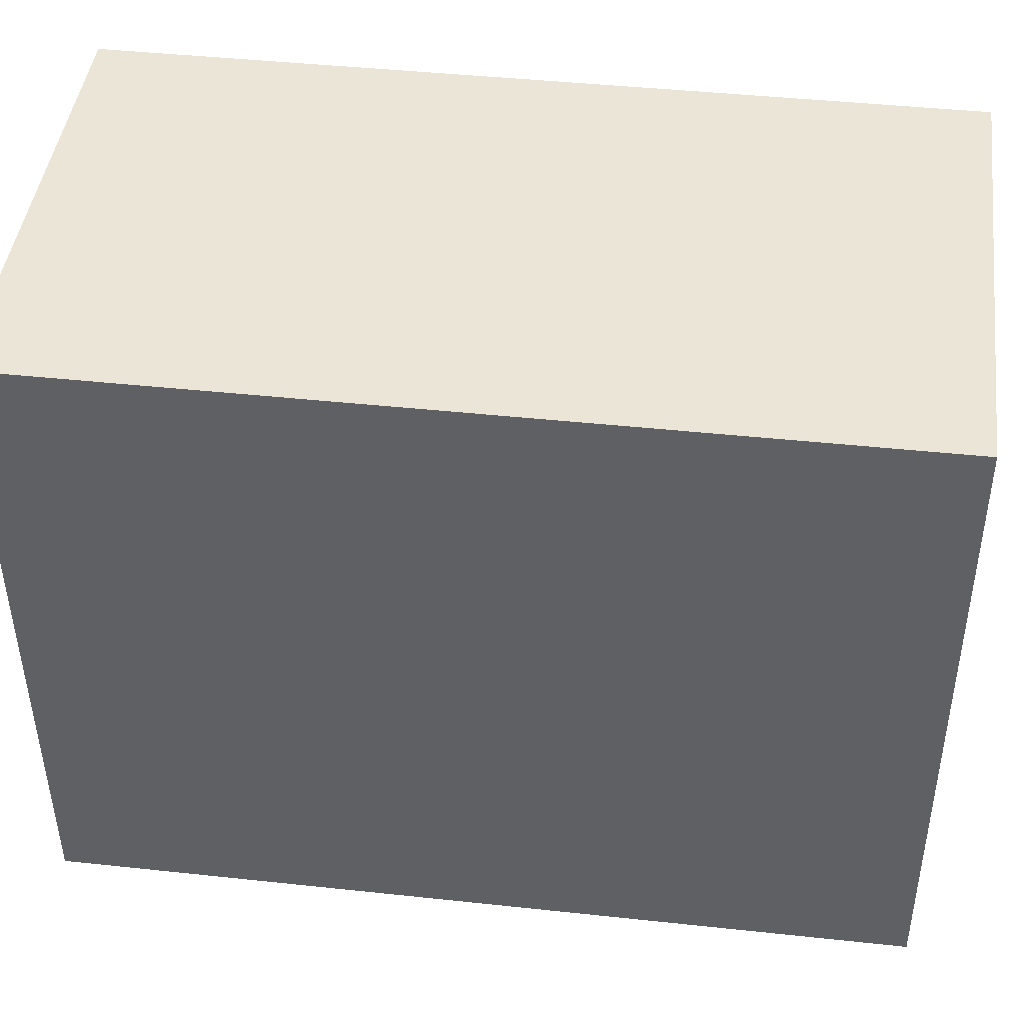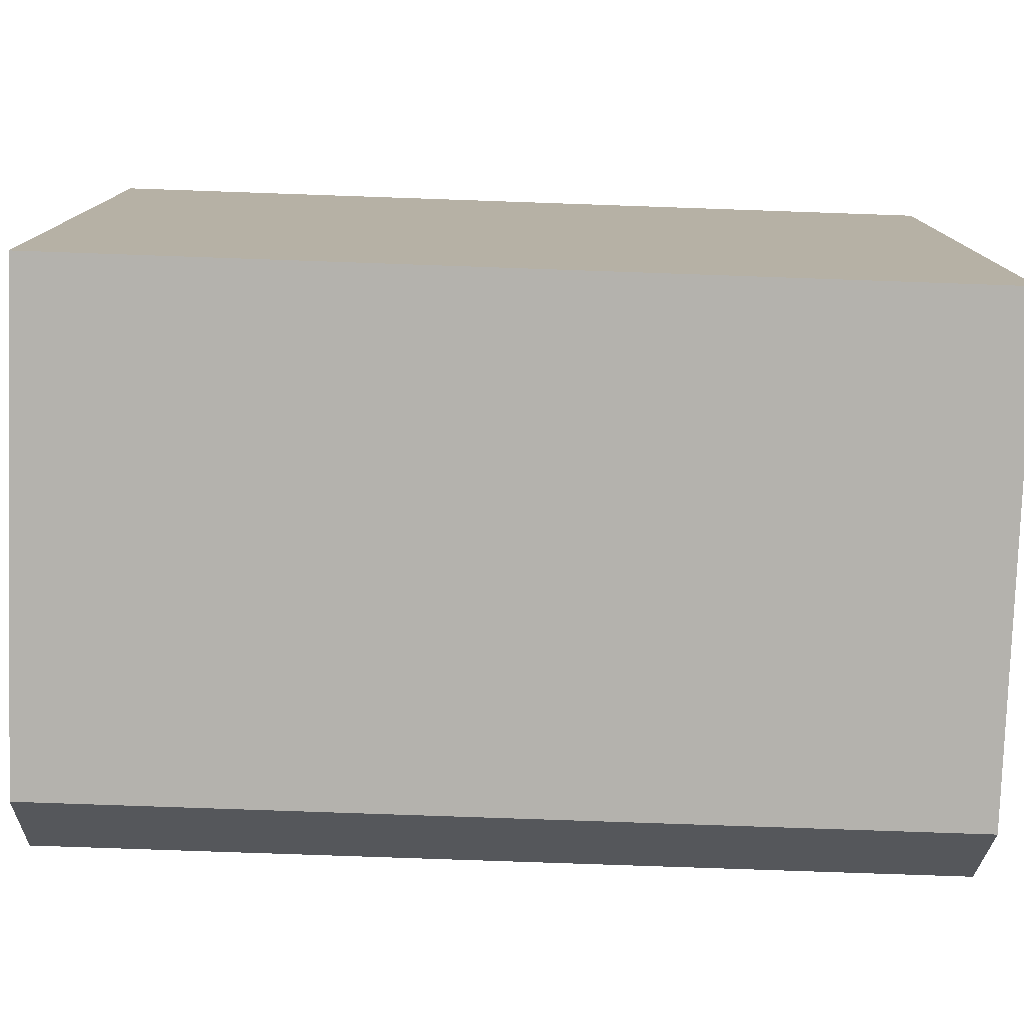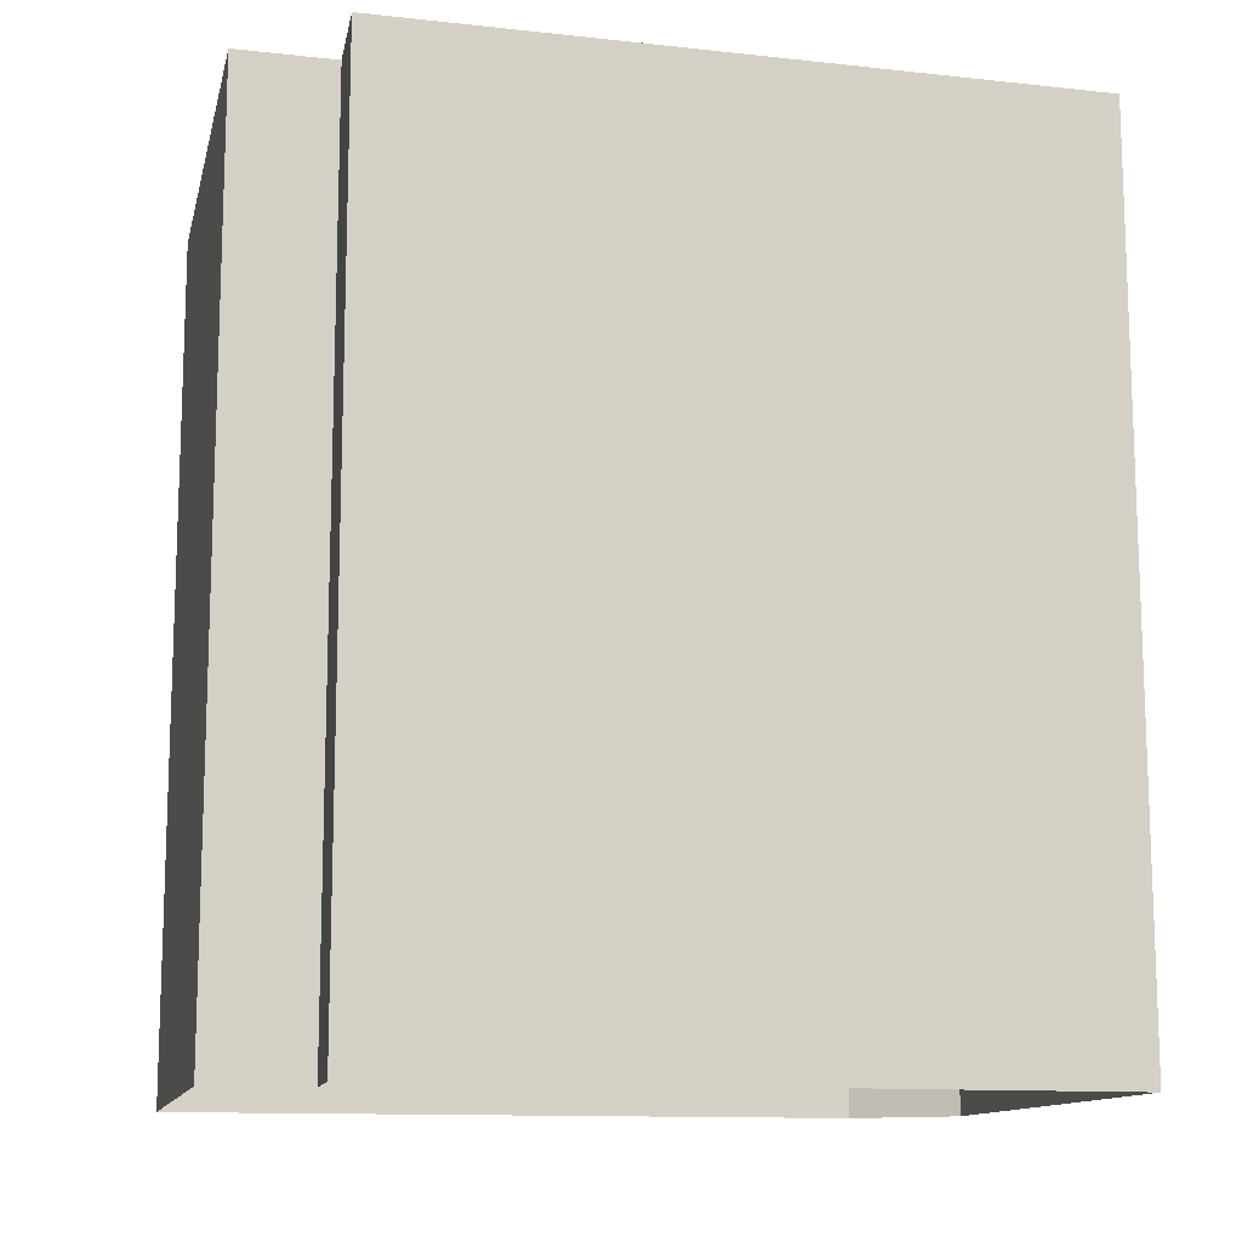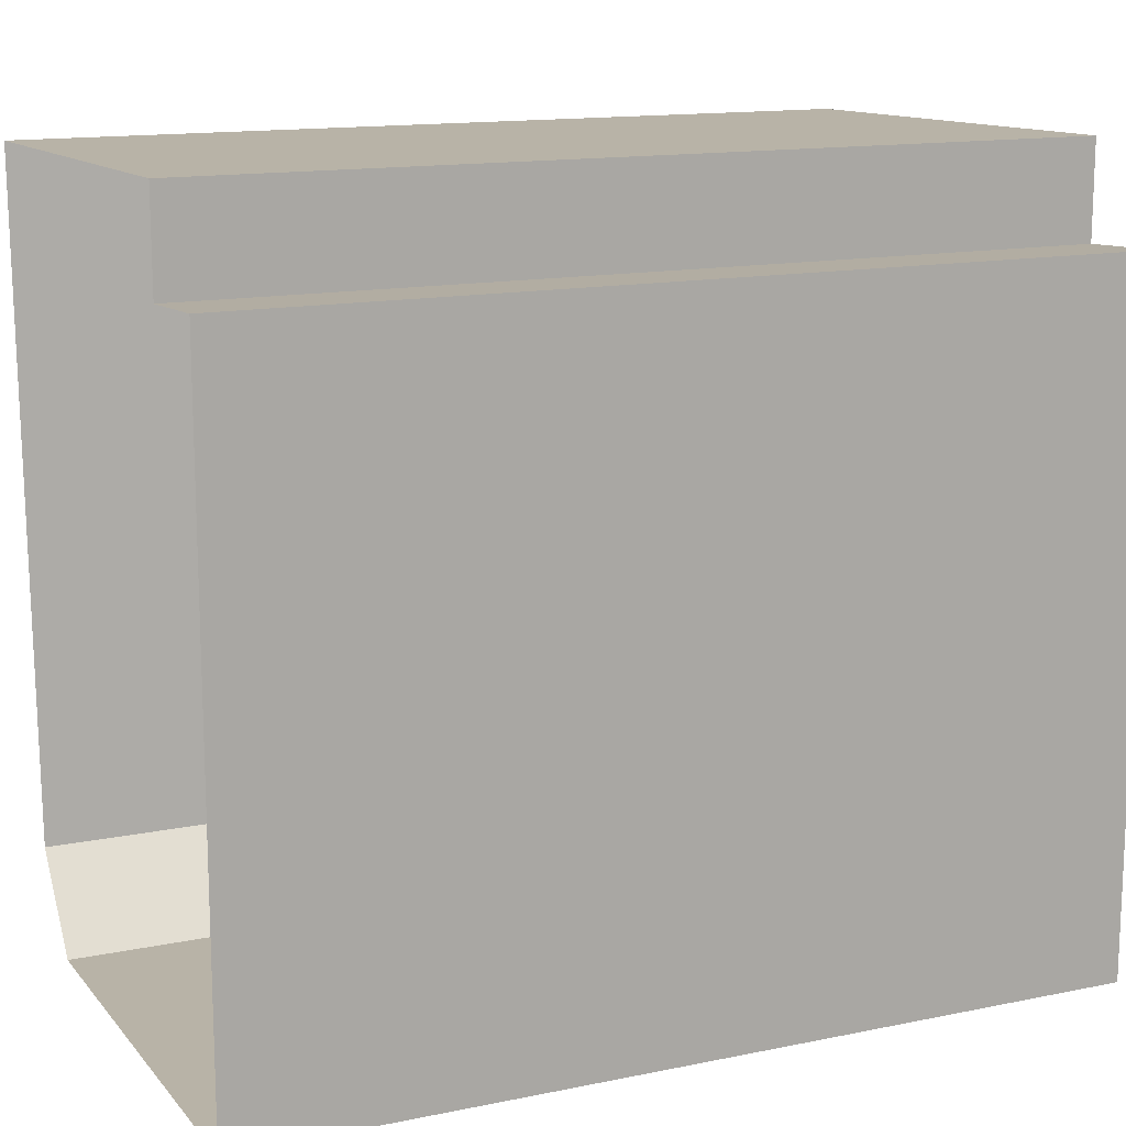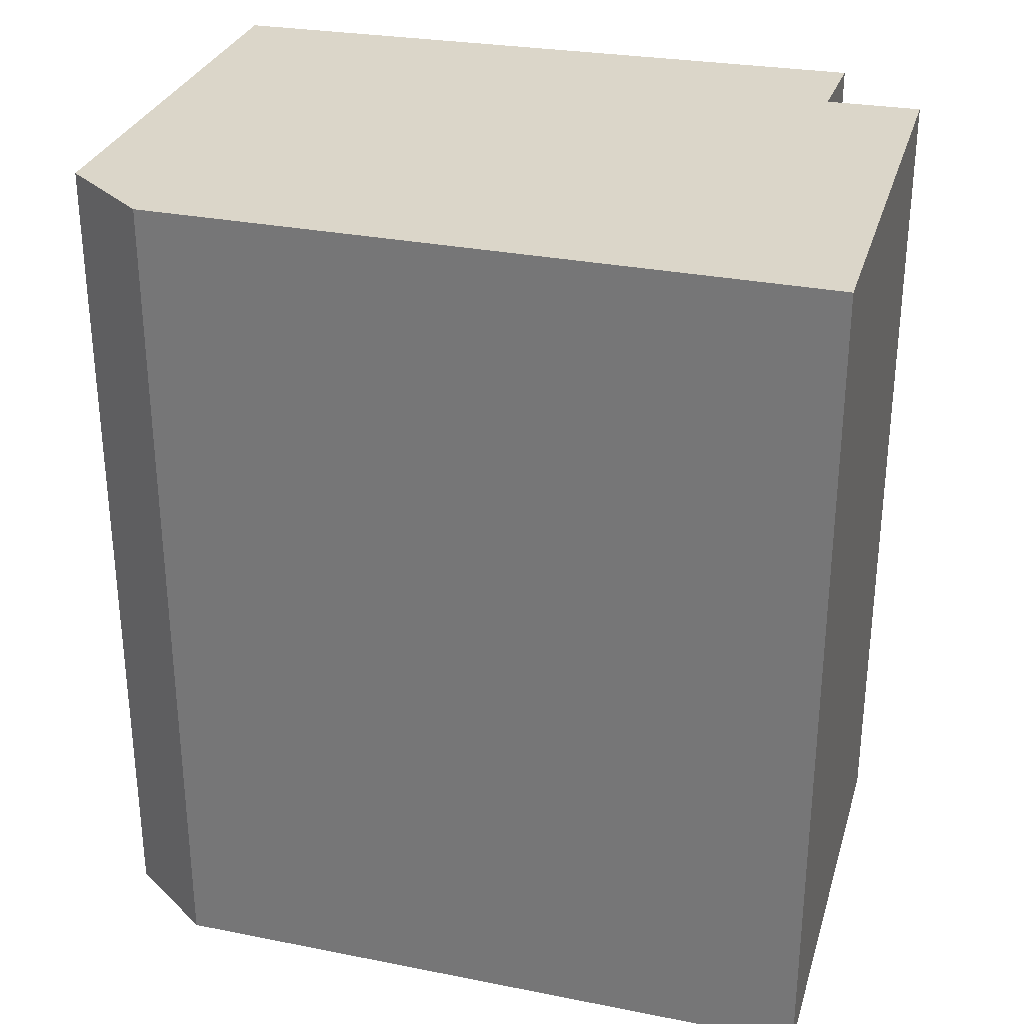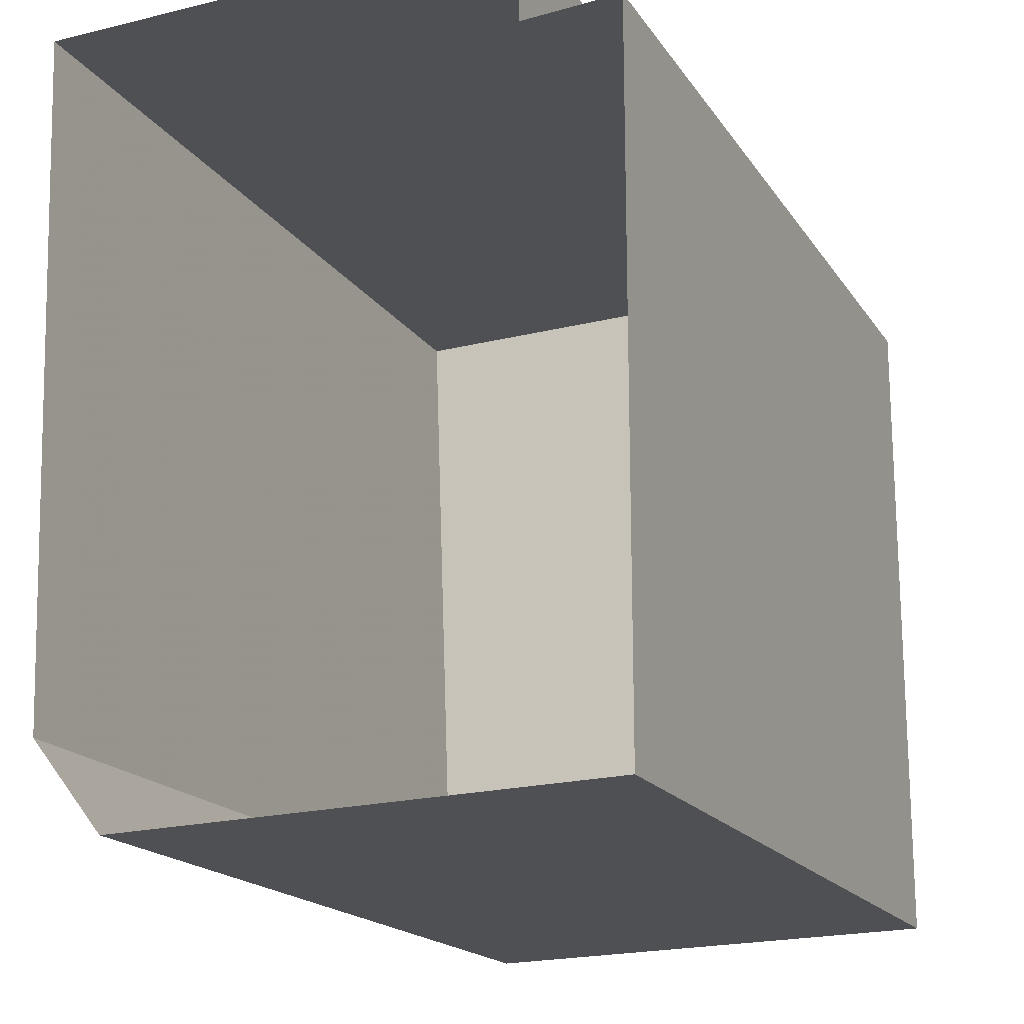
<metadata>
{"format":"obj","ext":"obj","renderer":"f3d","projection":"perspective","resolution":1024,"background":"white","views":[{"elev":43.0,"azim":-82.7,"up":"+Z"},{"elev":-78.2,"azim":88.0,"up":"+Z"},{"elev":-12.5,"azim":75.8,"up":"+Y"},{"elev":14.1,"azim":65.7,"up":"+Z"},{"elev":29.8,"azim":-75.8,"up":"+Y"},{"elev":-18.0,"azim":23.2,"up":"+Z"}]}
</metadata>
<code>
v 10 0 -15.5
v -10 0 -16
v -13 0 -12.25
v -14 0 16
v 6 0 16.5
v 6 0 12.5
v 10 0 12.75
v 10 0 -15.5
v 10 36 -15.5
v -10 36 -16
v -13 36 -12.25
v -14 36 16
v 6 36 16.5
v 6 36 12.5
v 10 36 12.75
v 10 36 -15.5
v 10 36 -15.5
v 0 36 -15.75
v -10 36 -16
v -11.5 36 -14.12
v -13 36 -12.25
v -13.5 36 1.875
v -14 36 16
v -4 36 16.25
v 6 36 16.5
v 6 36 14.5
v 6 36 12.5
v 8 36 12.62
v 10 36 12.75
v 10 36 -1.375
v 10 36 -8.438
v -5.133 36 -10.57
v 1 36 16.38
v 10 36 5.688
v -5 36 -15.88
v -8.02 36 -12.88
v 2.773 36 13.5
v -1.486 36 2.156
v 10 36 9.219
v -13.25 36 -5.188
v 2.561 36 7.108
f 9 1 2
f 2 10 9
f 10 2 3
f 3 11 10
f 11 3 4
f 4 12 11
f 12 4 5
f 5 13 12
f 13 5 6
f 6 14 13
f 14 6 7
f 7 15 14
f 15 7 8
f 8 16 15
f 16 8 1
f 1 9 16
f 22 23 24
f 17 18 31
f 18 32 31
f 32 18 35
f 19 20 36
f 20 21 36
f 32 35 36
f 19 36 35
f 25 26 37
f 25 37 33
f 26 27 37
f 33 37 24
f 30 31 38
f 31 32 38
f 22 24 38
f 27 28 39
f 28 29 39
f 32 36 40
f 21 40 36
f 32 40 38
f 38 40 22
f 30 41 34
f 30 38 41
f 24 37 41
f 24 41 38
f 27 41 37
f 34 41 39
f 39 41 27

</code>
